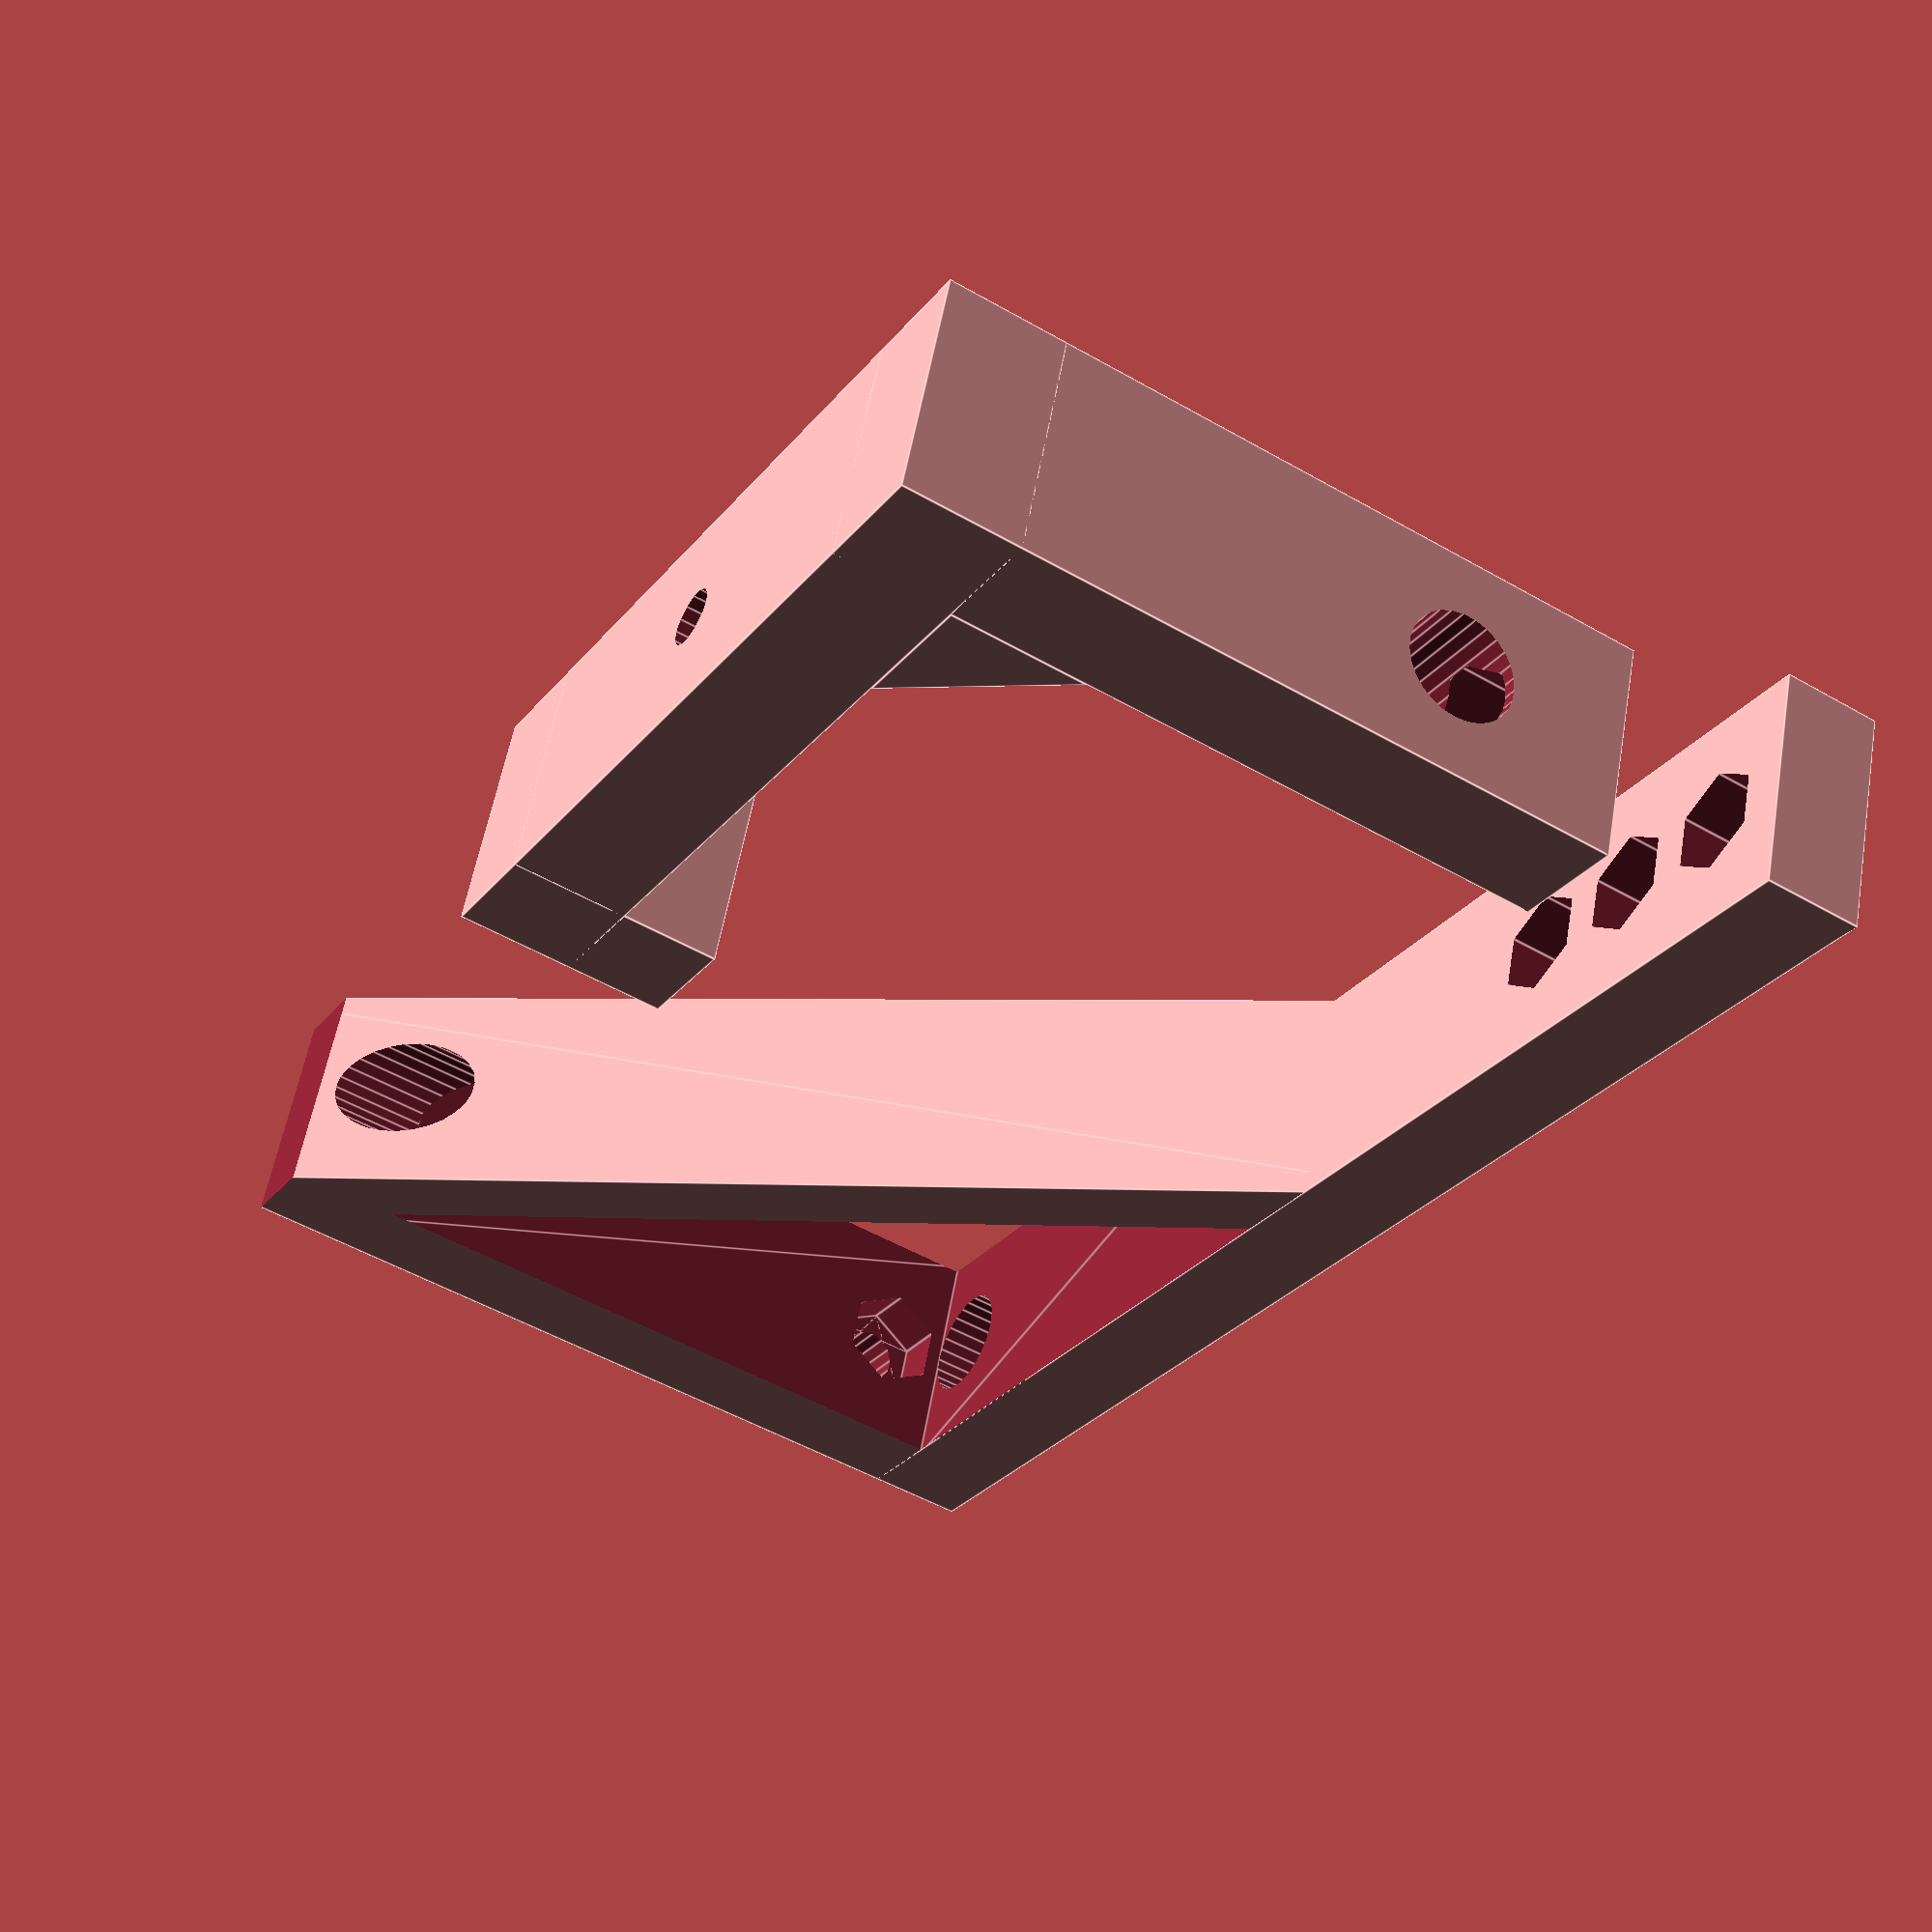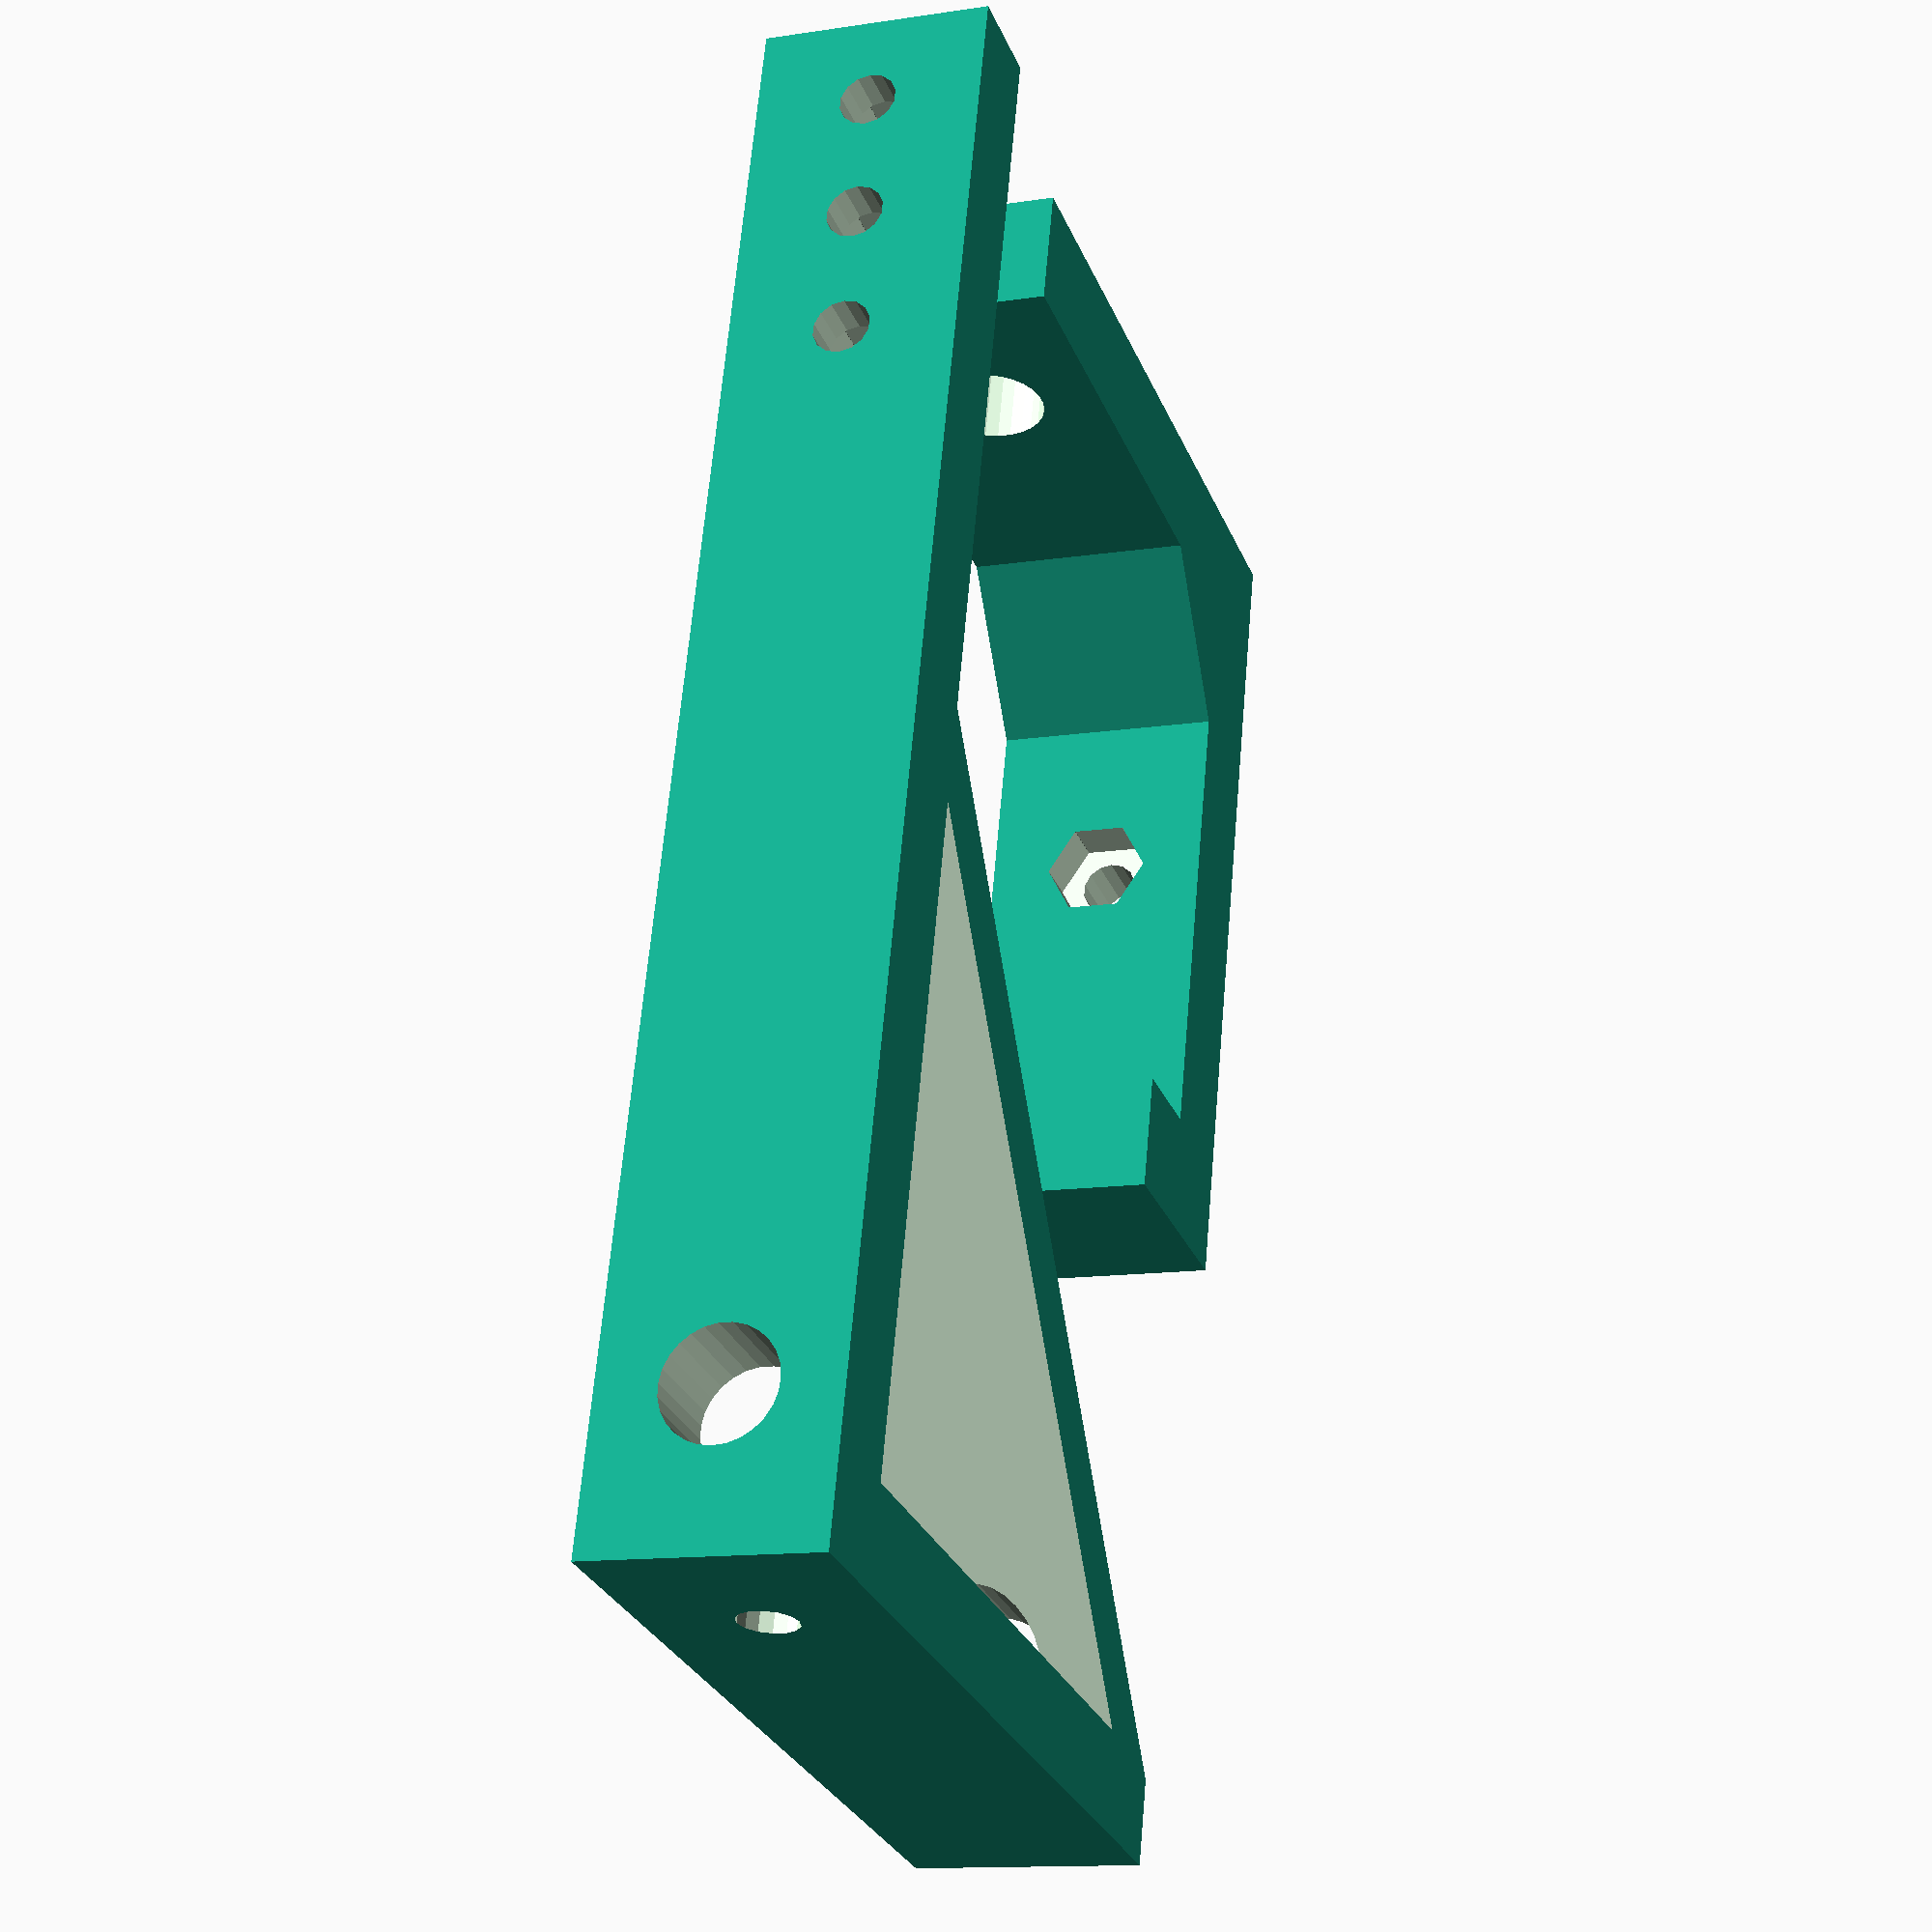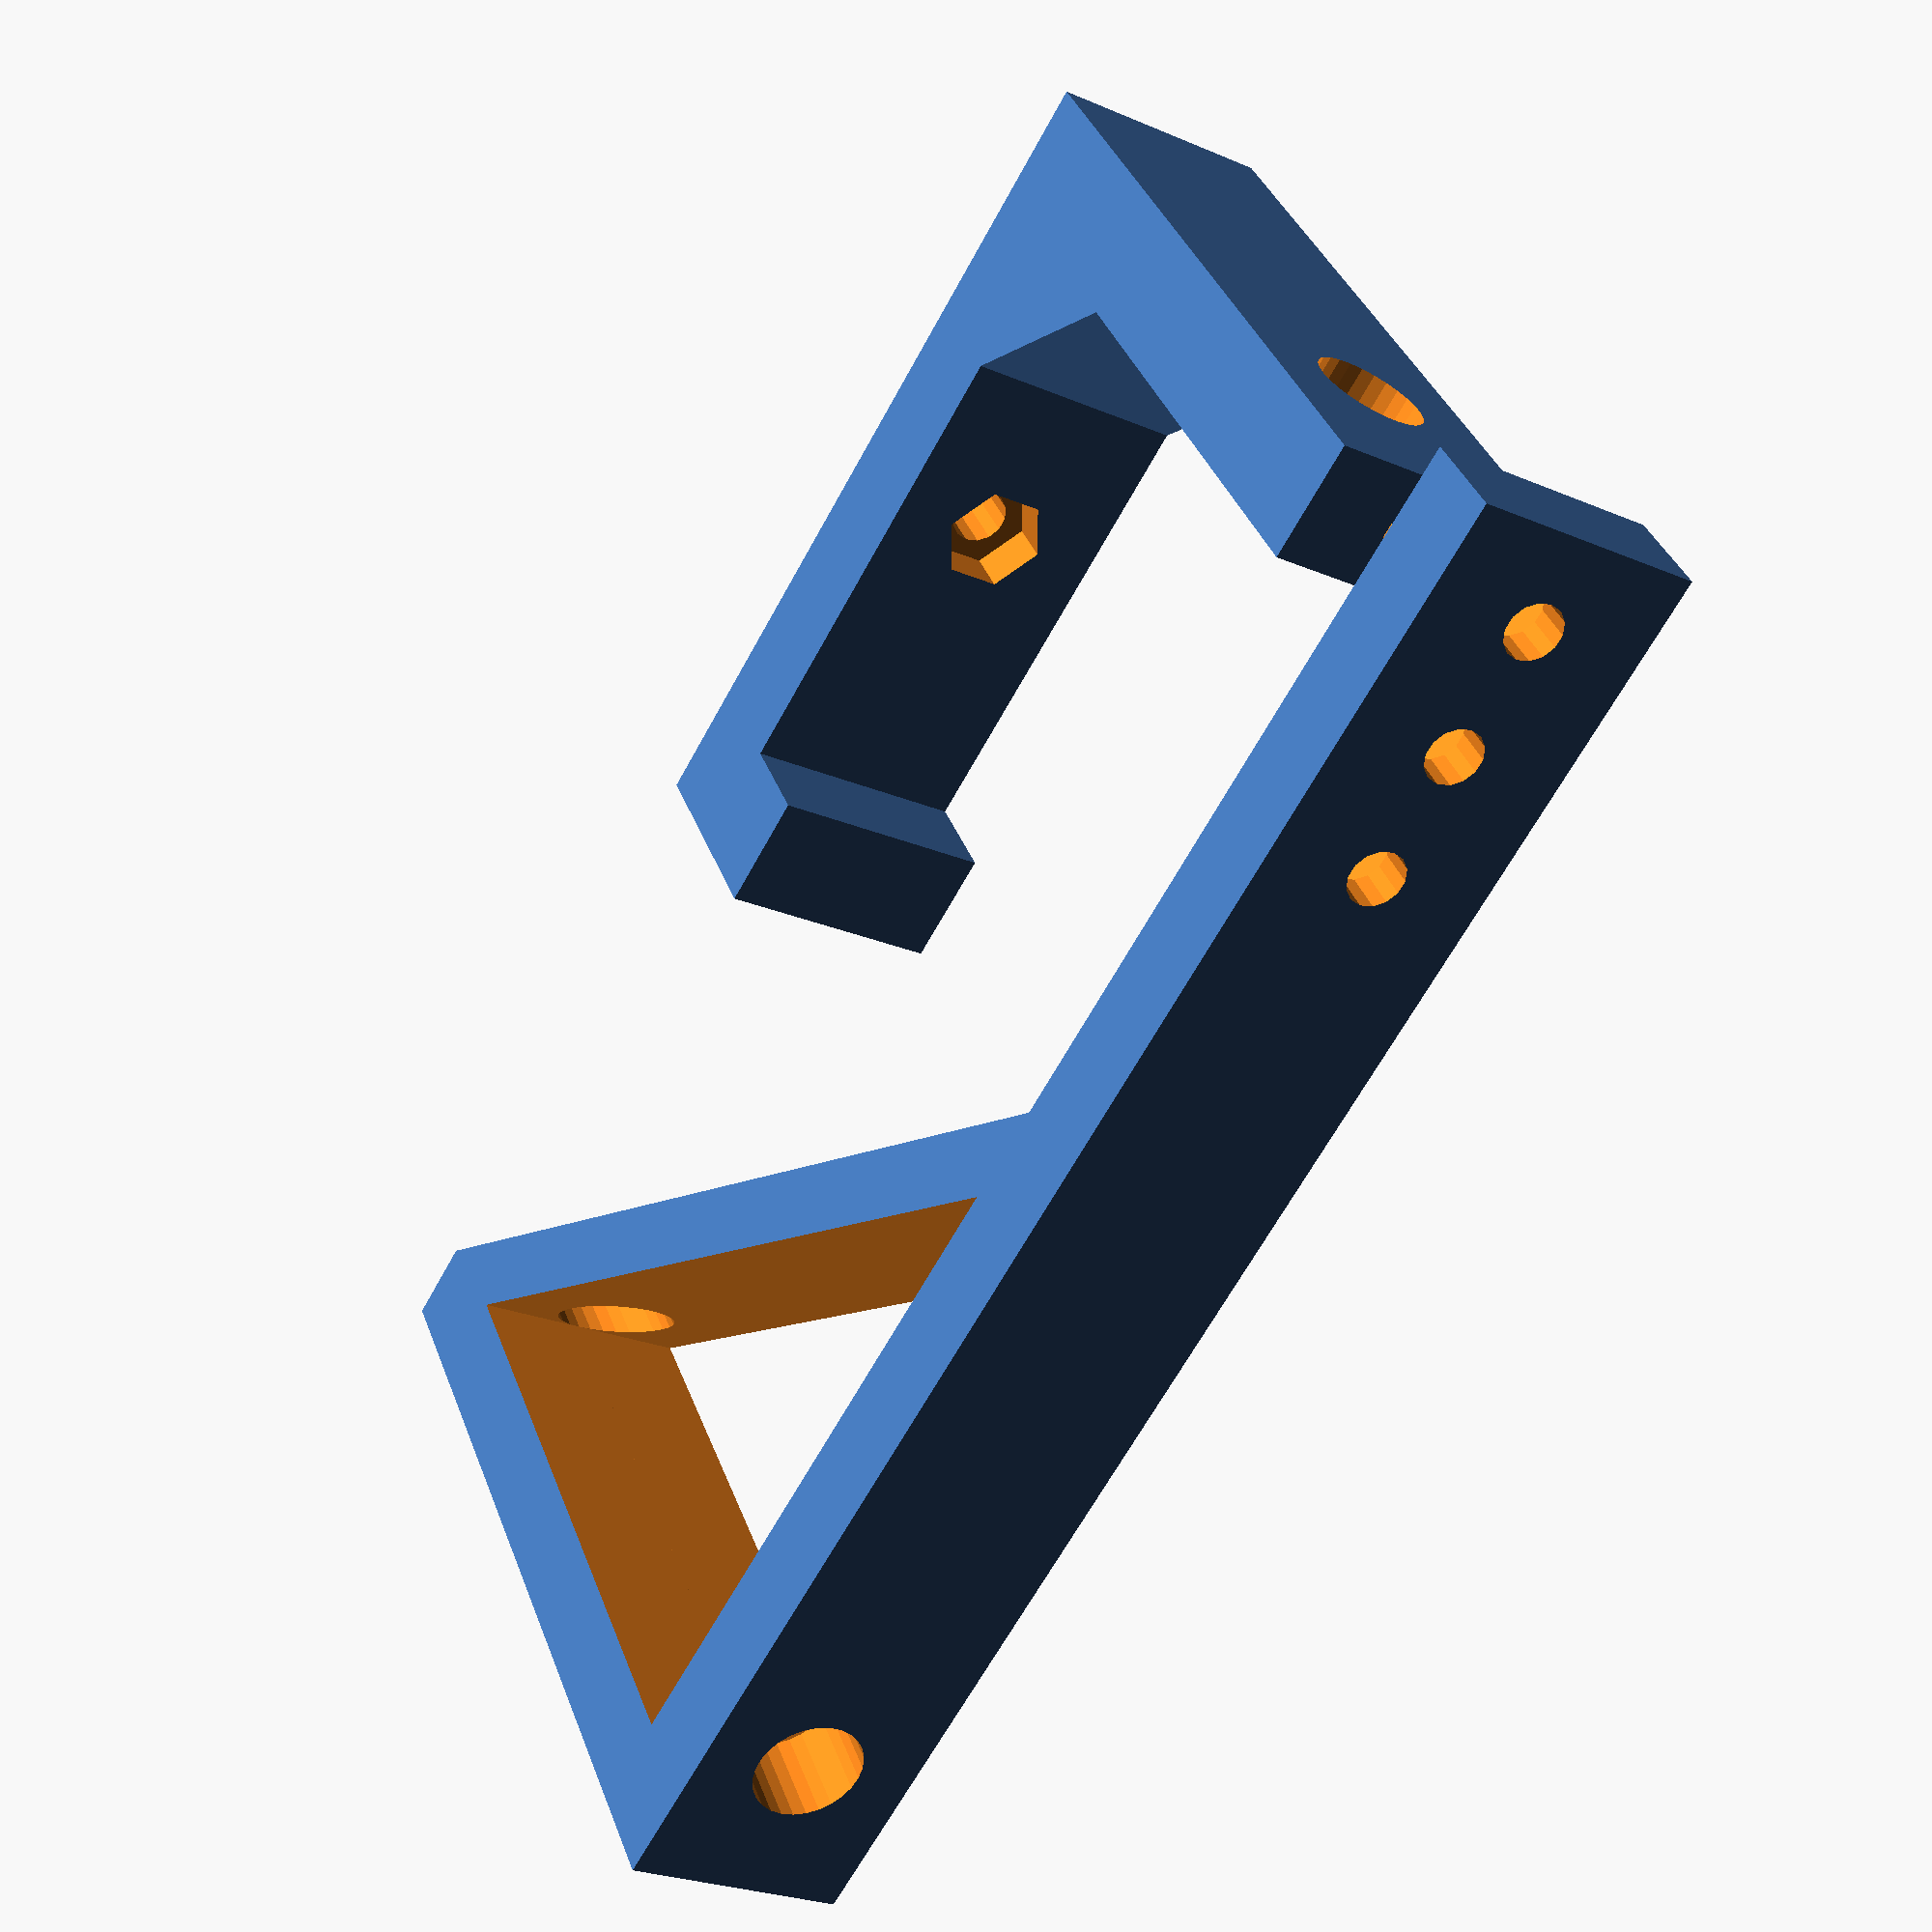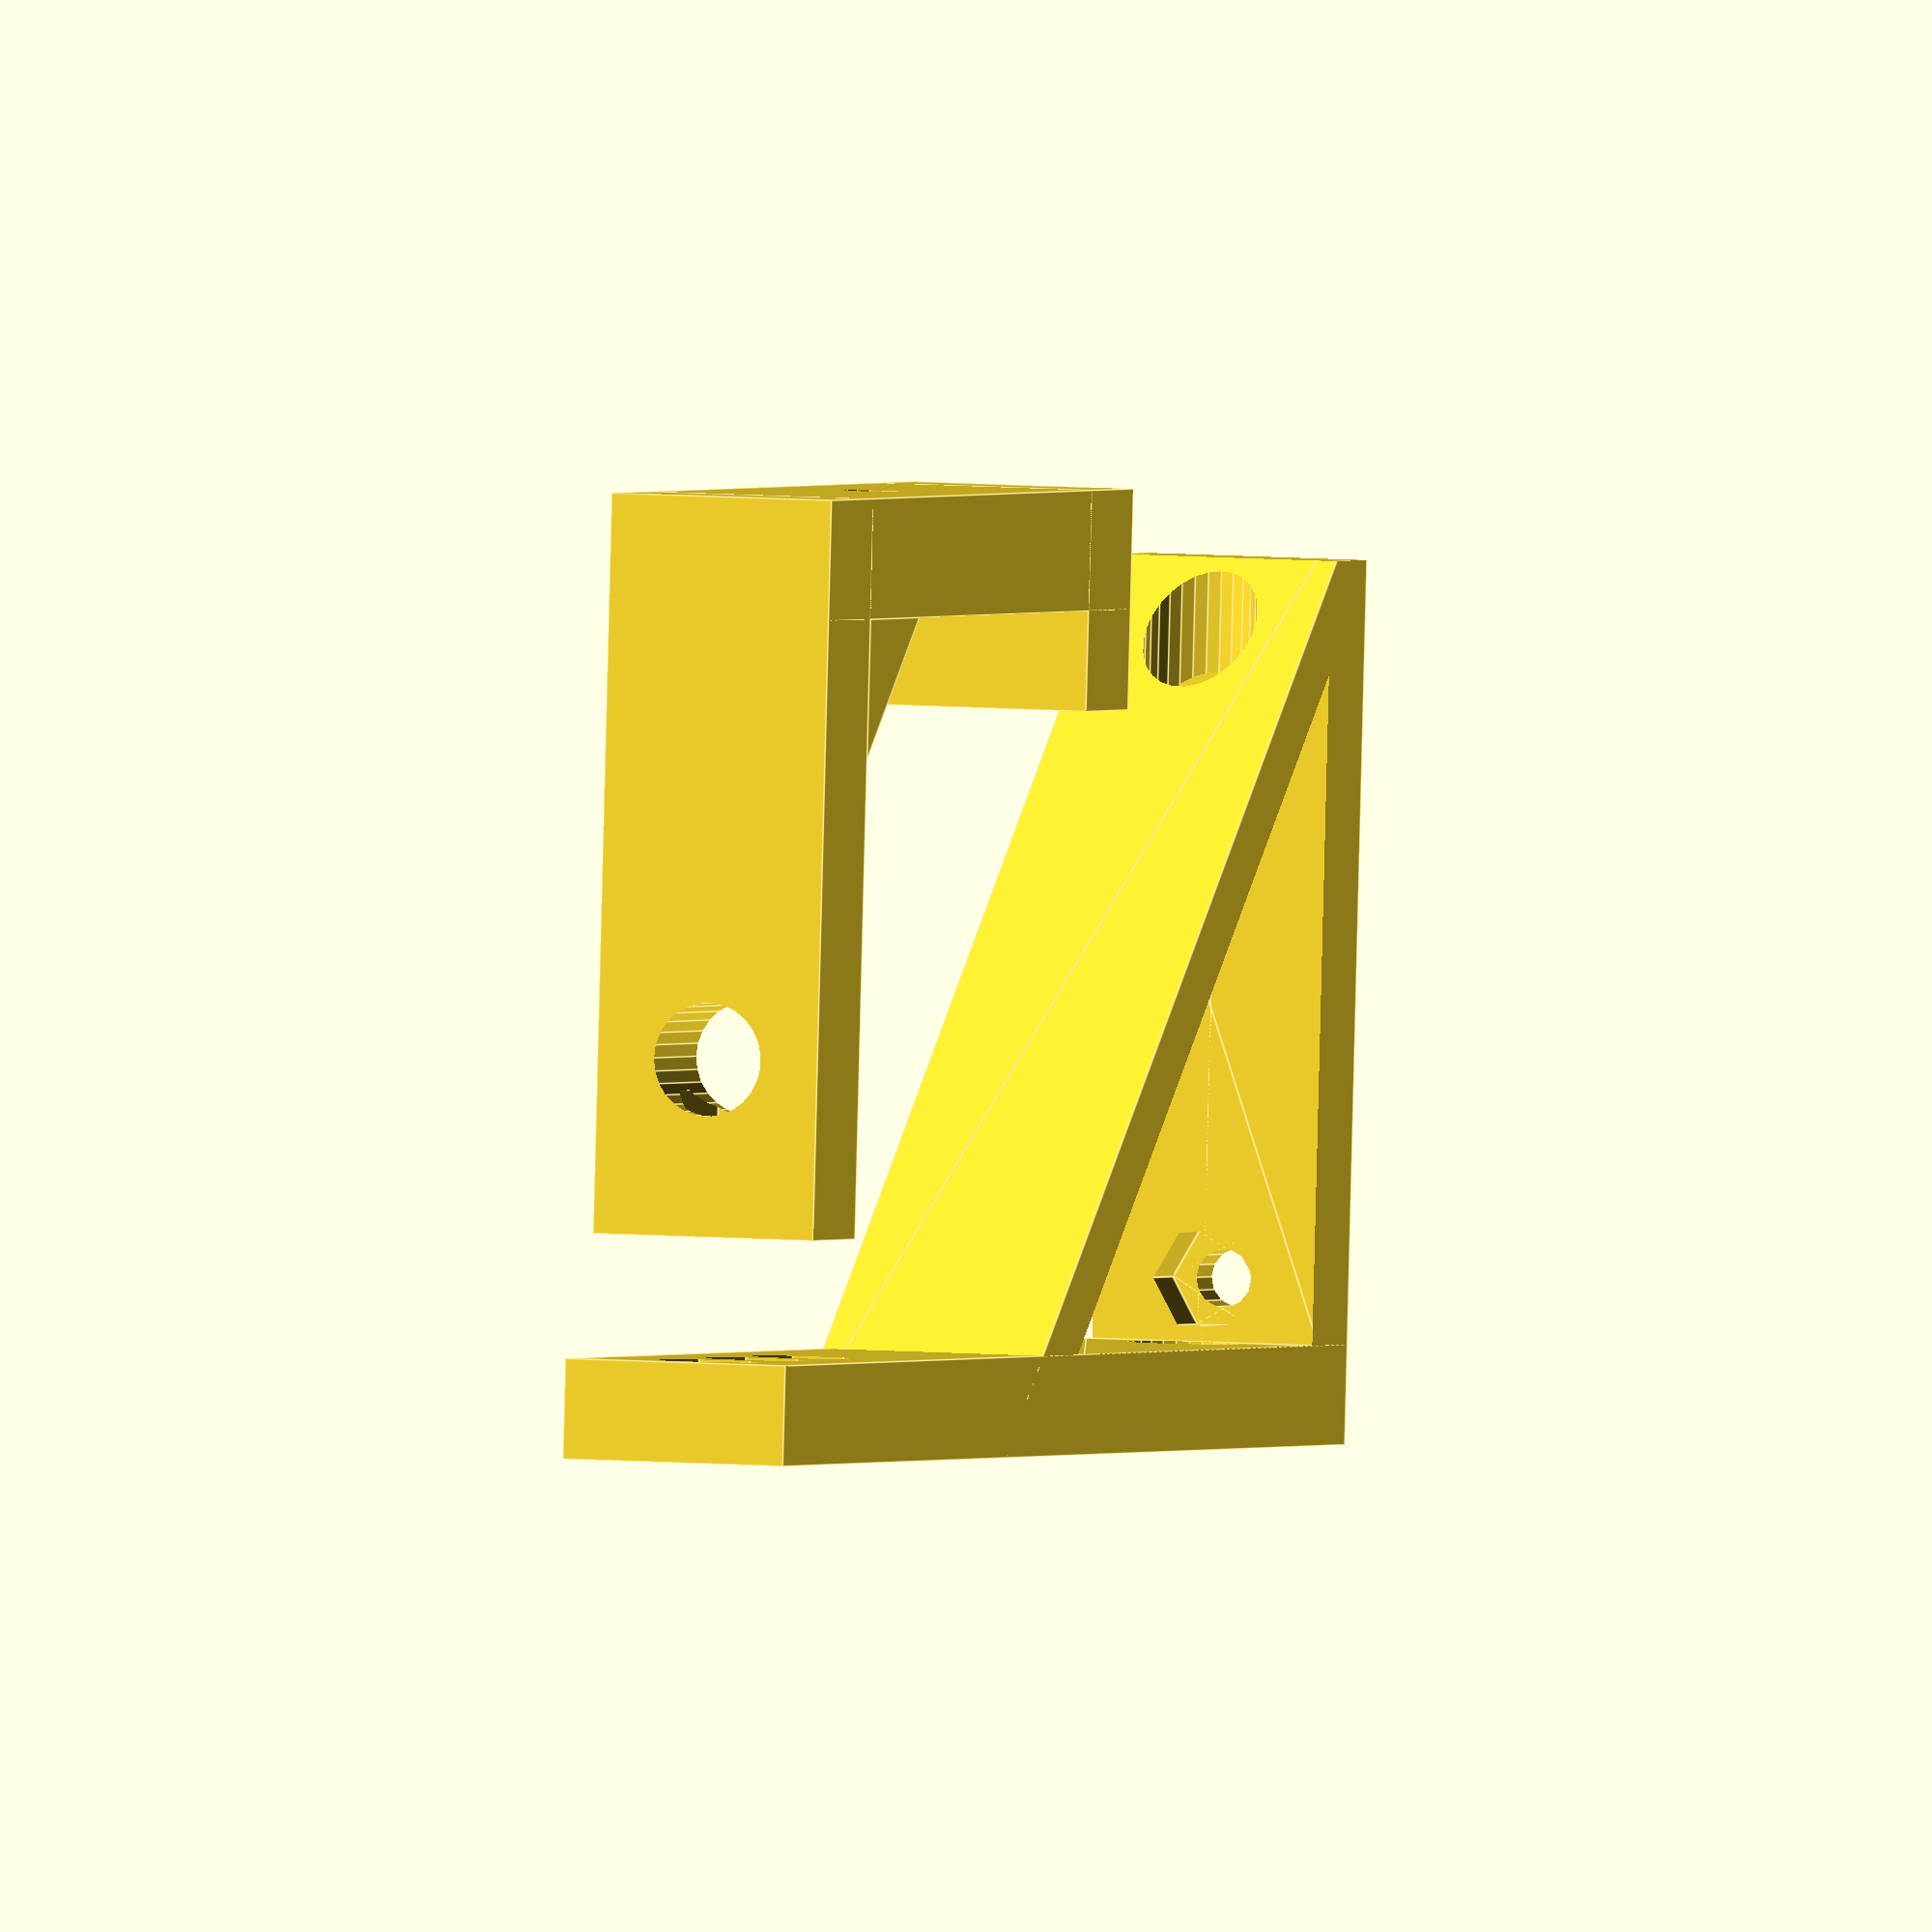
<openscad>
/*
  Brackets to mount CNI eye tracker camera to an IV pole.
*/

// Top bracket (for the camera)
toplength = 240;
sidelength = 100;
thickness = 35;
pole_radius = 17.0/2;
mount_screw_diameter = 8.75; // 1/4" screw (clear-through)
mount_nut_size = 14.0;
mount_nut_height = 8.0;

// bottom bracket (to secure pole to bed)
bed_height = 93;
bed_to_pole = 66;
bed_inset = 15;
bed_fill_side = 21; // Triangle on the upper part of the bed bracket. (hypotenuse ~= 30mm)

width = 15;            // thickness of outer edges

// From http://svn.clifford.at/openscad/trunk/libraries/shapes.scad
// size is the XY plane size, height in Z
module hexagon(size, height) {
  boxWidth = size/1.75;
  for (r = [-60, 0, 60]) rotate([0,0,r]) cube([boxWidth, size, height], true);
}

module triangle(size=sidelength, height=1) {
  // extrudes a right triangle of given size and thickness
  linear_extrude(height=height, center=true)
  polygon(points = [[0, 0], [size, 0], [0, size]], paths = [[0, 1, 2]]);
}

module hexnut(pad){
  translate([0,0,-pad/2-1])
    cylinder(r=mount_screw_diameter/2, h=pad+2);
  // Hexnut cut-out for pole mount screw
  translate([0,0,-(mount_nut_height/2+.1+3)])
    rotate(30, [0,0,1])
      hexagon(mount_nut_size, mount_nut_height+3); // 1/4" hex nut size
}

module top_bracket(P){
  S = sidelength/2; // precompute this oft-used value
  
  difference() {
    // Outer triangle & top beam
    union(){
      translate([S+P, S+P, 0])
        rotate(180, [0,0,1])
          triangle(sidelength + P*3, thickness);
      translate([-toplength+(S+P), S, -thickness/2])
        cube([toplength,P,thickness]);
    }
    
    // Round the sharp edge
    translate([S-P+1, -S*2+3, -thickness/2-1])
        cube([35,30,thickness+2]);
      
    // Inner triangle
    translate([S, S, 0])
      rotate(180, [0,0,1]) 
        triangle(sidelength, thickness+2);
  
    // hole for pole
    rotate(-90, [1, 0, 0])
      translate([S-pole_radius,0,-(S+P*2)])
        cylinder(r=pole_radius, h=sidelength+P*4);
      
    // hole for pole mount screw
    offset = S-mount_screw_diameter/2-5;
    rotate(-90, [0, 1, 0]){ // TODO: use hexnut module
      translate([0,offset,-(S+P+1)])
        cylinder(r=mount_screw_diameter/2, h=P+2);
      // Hexnut cut-out for pole mount screw
      translate([0,offset,-(S+mount_nut_height/2)])
        hexagon(mount_nut_size, mount_nut_height+1); // 1/4" hex nut size
    }
    
    // Holes for camera mount bolts-- cut a few to allow optimal positioning.
    for(i = [0:2]){
      d = -toplength+S+P+mount_nut_size + 20 * i;
      rotate(-90, [1, 0, 0]){  // TODO: use hexnut module
        translate([d, 0, S-P])
          cylinder(r=mount_screw_diameter/2, h=P*3);
        // Hexnut cut-out for pole mount screw
        translate([d, 0, S+mount_nut_height/2])
          // Rotate the nuts for minimal horizontal overhang
          rotate(30, [0,0,1])
            hexagon(mount_nut_size, mount_nut_height+1); // 1/4" hex nut size
      }
    }
  }
}

module bottom_bracket(P){
  difference() {
    union(){
      cube([bed_height+2*P, P, thickness], center=true);
      rotate(-90, [0,0,1])
        translate([bed_to_pole/2+P/2+pole_radius/2, bed_height/2+P/2, 0])
          cube([bed_to_pole+2*P+pole_radius, P, thickness], center=true);
      rotate(-90, [0,0,1])
        translate([bed_inset/2, -bed_height/2-P/2, 0])
          cube([bed_inset+P, P, thickness], center=true);
      rotate(180, [0,0,1])
        translate([-bed_height/2,P/2,0])
          triangle(bed_fill_side, thickness);
    }

    // hole for pole
    rotate(-90, [0, 1, 0])
      translate([0, -bed_to_pole-P/2, -bed_height/2-P-1])
        cylinder(r=pole_radius, h=P+2);
      
    // hole for bed tension screw
    rotate(-90, [1, 0, 0])
      hexnut(P);

    // hole for pole tension screw
    rotate(90, [1, 0, 0])
      translate([bed_height/2+P/2, 0, bed_to_pole+P+pole_radius])
        hexnut(P);
  }
}

top_bracket(width);
translate([-100,-70,0])
  rotate(180, [0, 0, 1])
    bottom_bracket(width*1.2);


</openscad>
<views>
elev=124.3 azim=300.9 roll=170.1 proj=p view=edges
elev=12.8 azim=75.3 roll=109.5 proj=p view=solid
elev=205.0 azim=326.3 roll=124.9 proj=p view=wireframe
elev=174.8 azim=355.9 roll=69.5 proj=o view=edges
</views>
